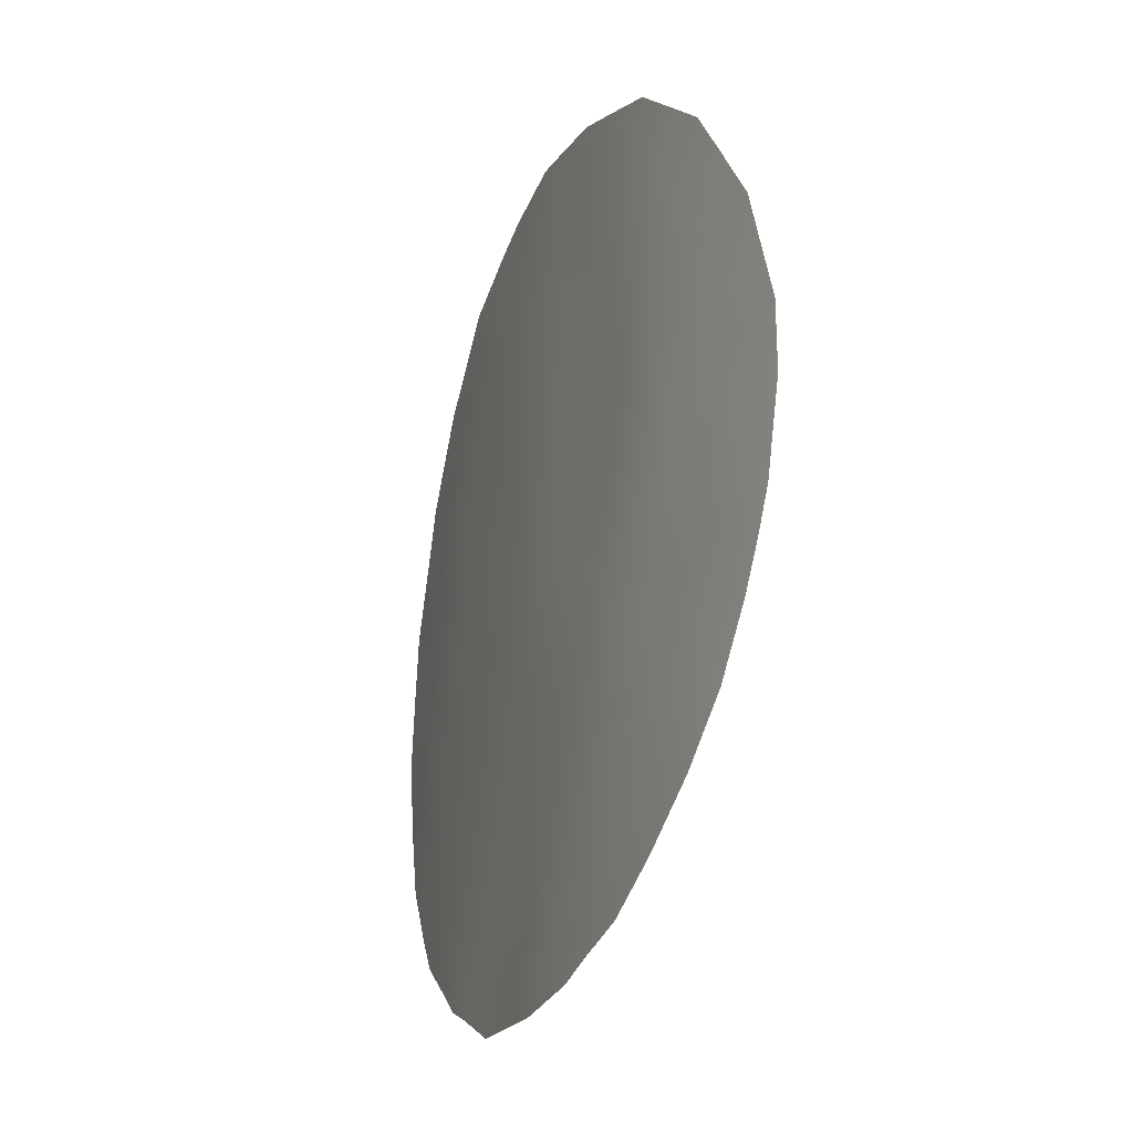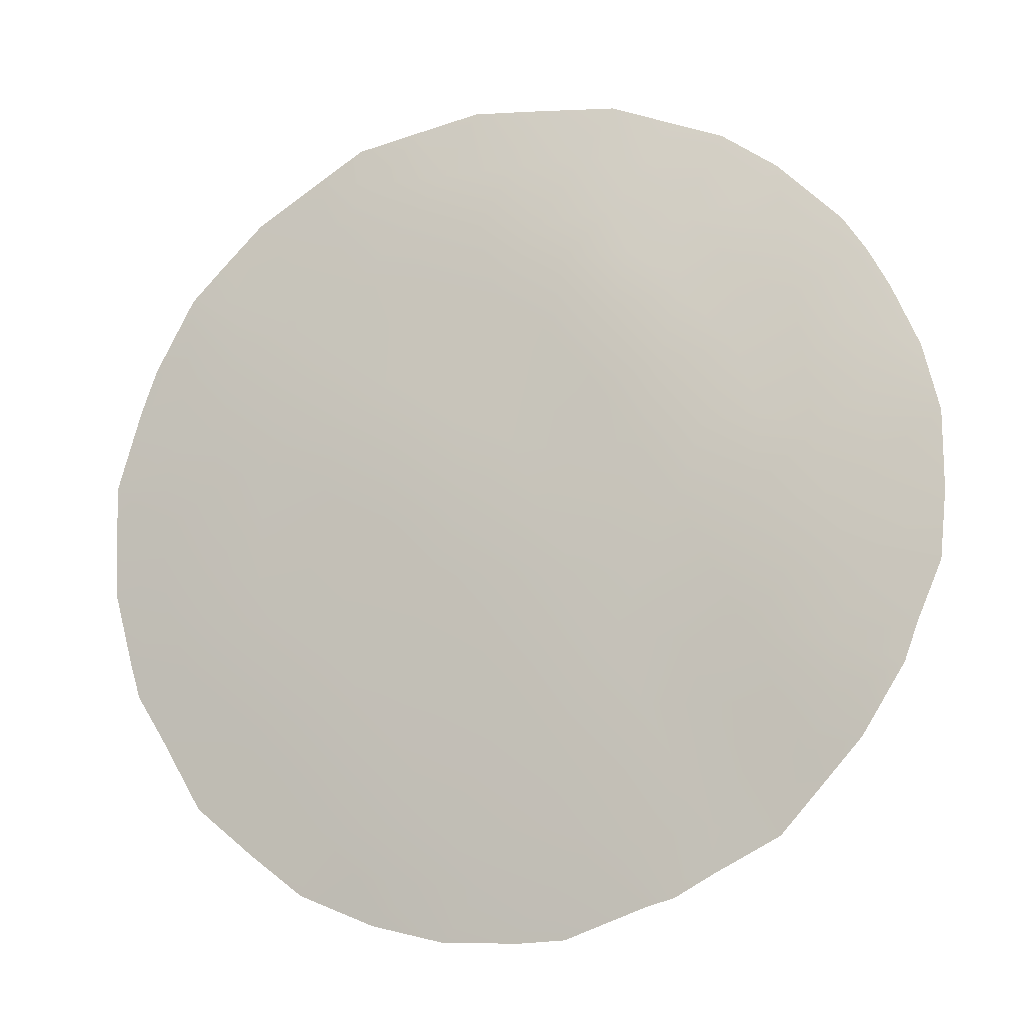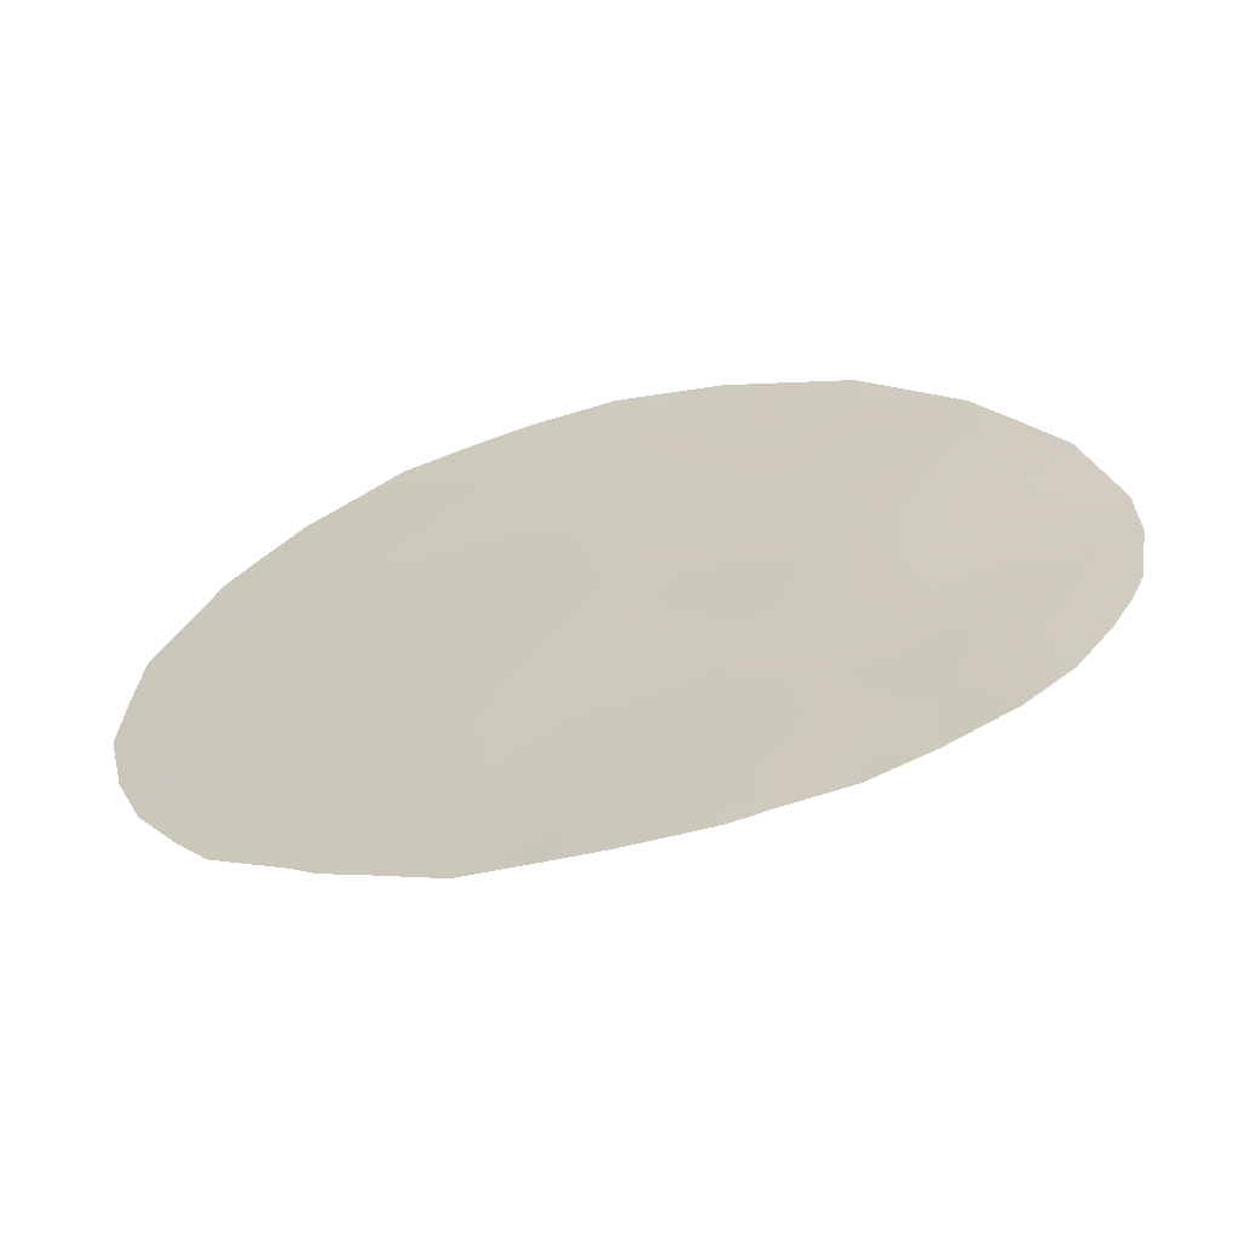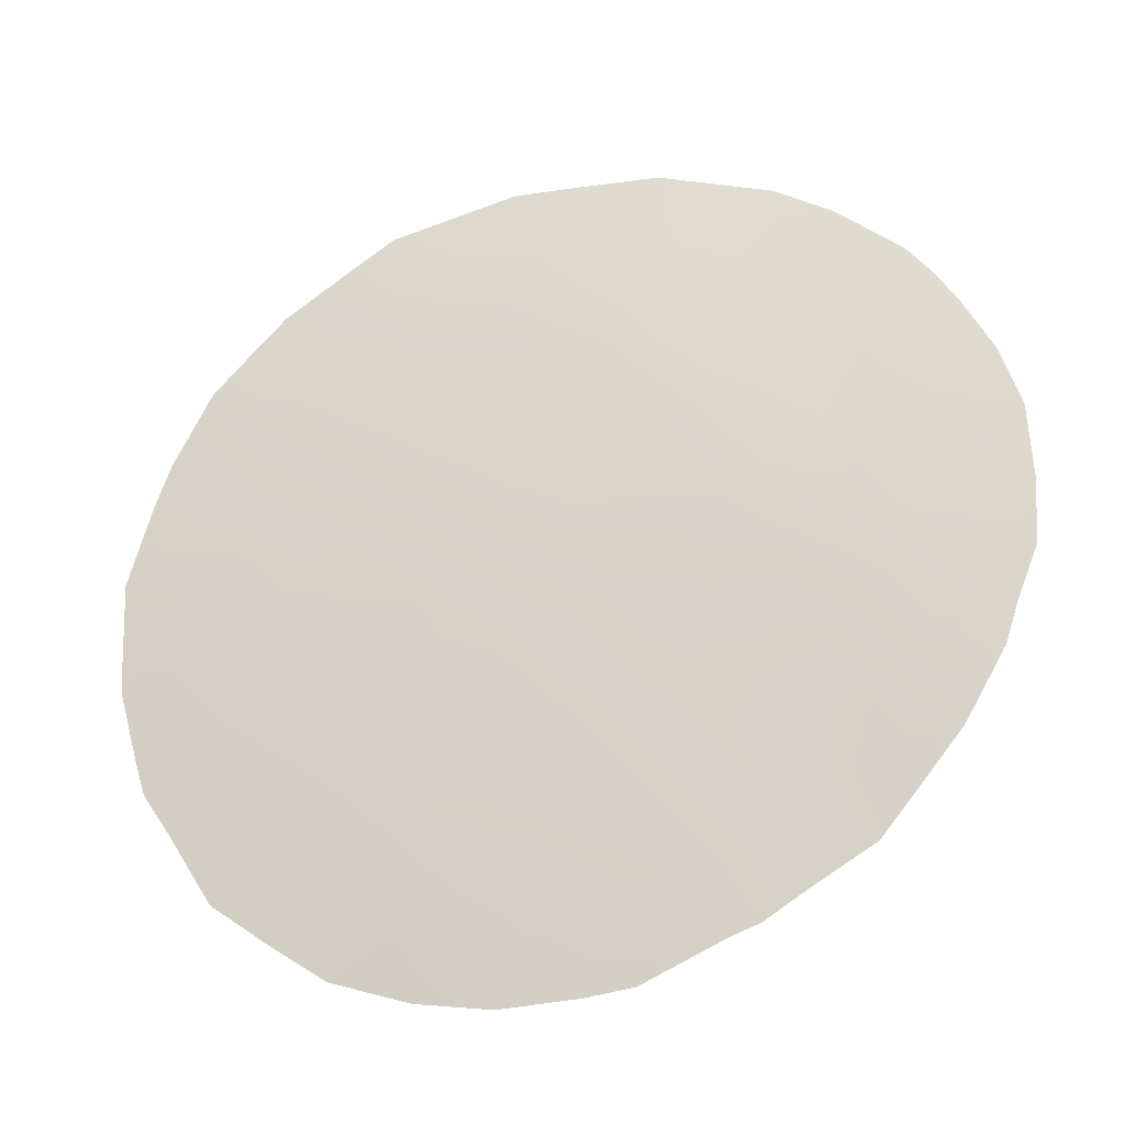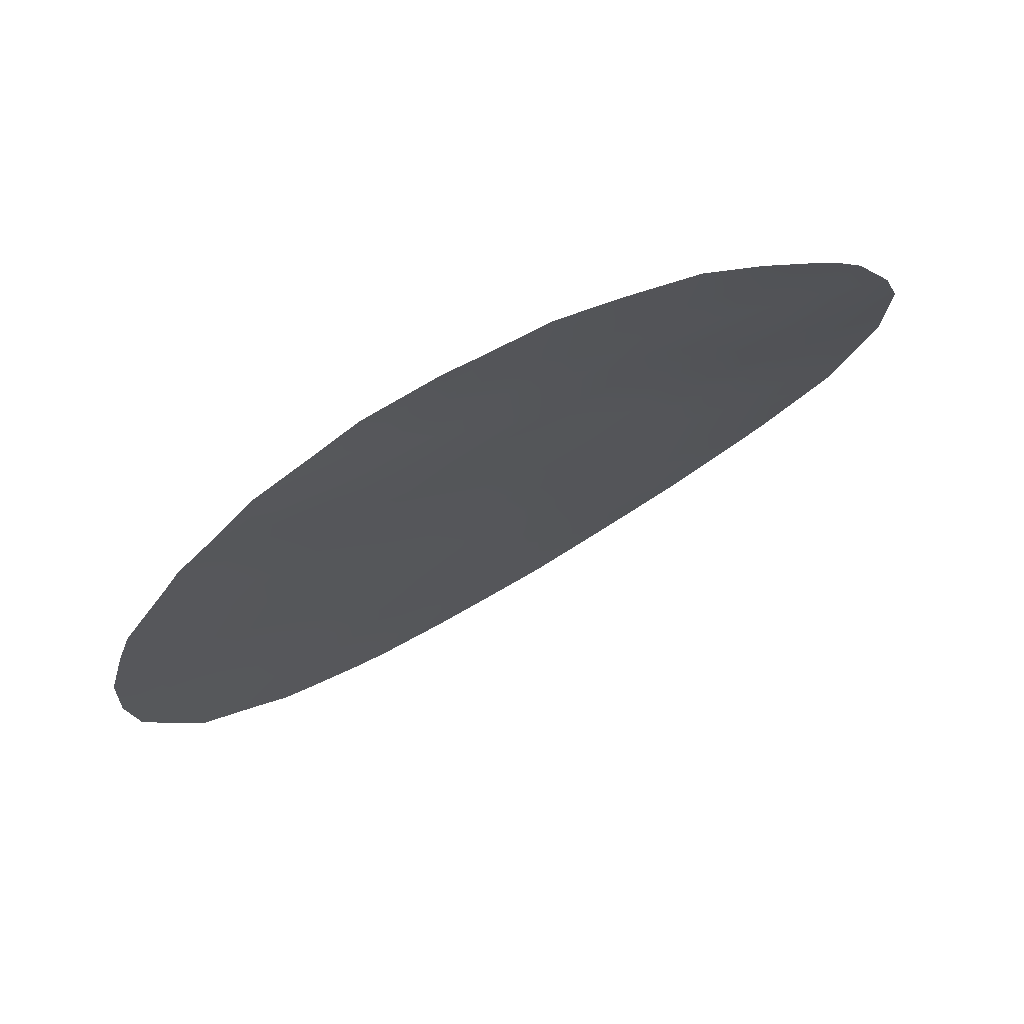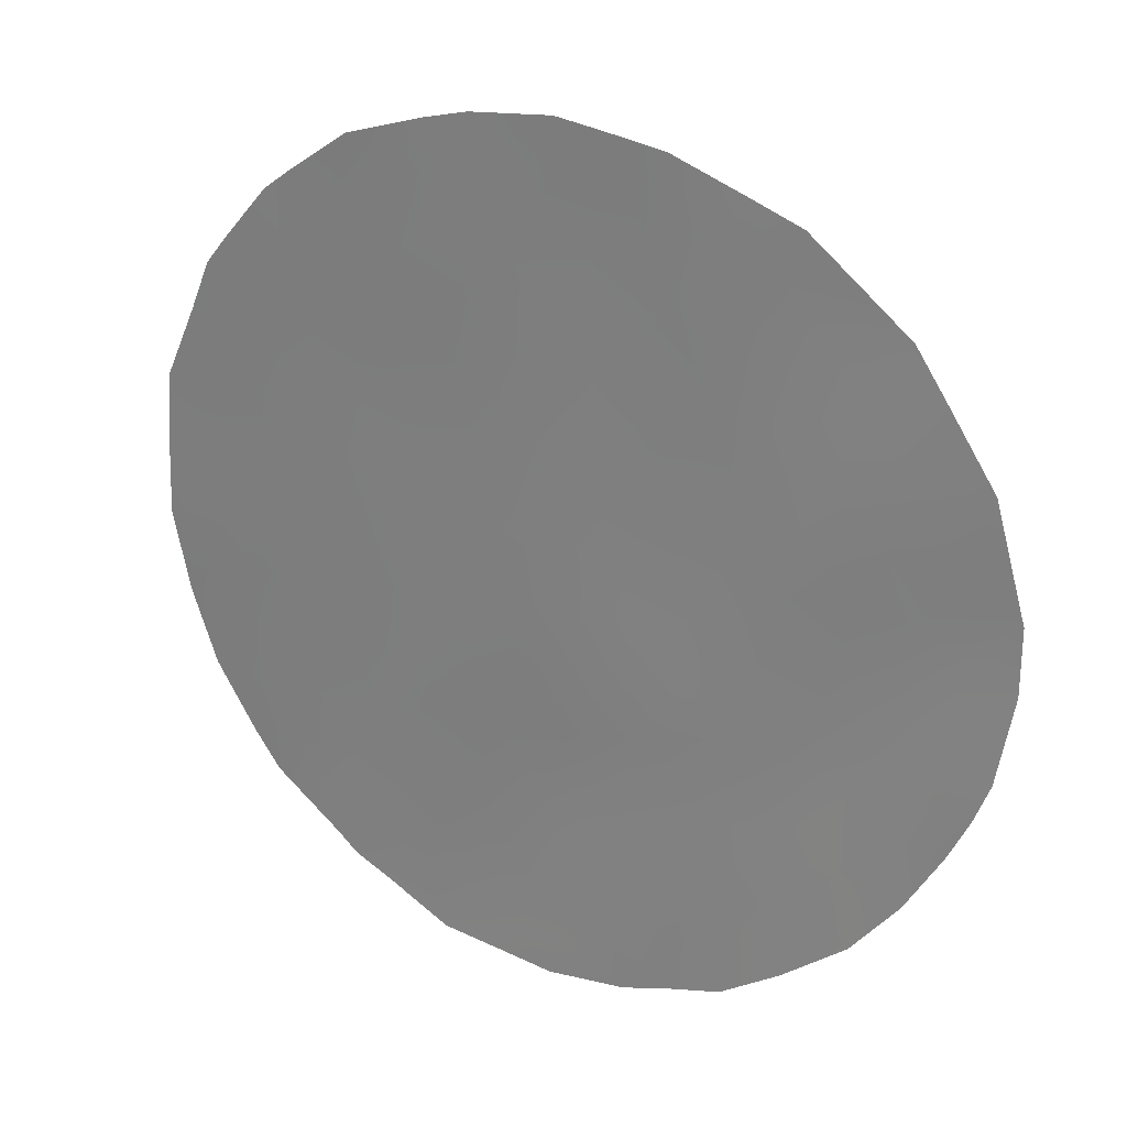
<metadata>
{"format":"obj","ext":"obj","renderer":"f3d","projection":"perspective","resolution":1024,"background":"white","views":[{"elev":-26.2,"azim":-140.6,"up":"+Z"},{"elev":53.9,"azim":128.9,"up":"+Y"},{"elev":-63.4,"azim":164.2,"up":"+Z"},{"elev":36.1,"azim":127.4,"up":"+Y"},{"elev":-6.0,"azim":-164.7,"up":"+Y"},{"elev":25.9,"azim":178.1,"up":"+Z"}]}
</metadata>
<code>
v 18.04 62.23 -10.75
v 19.79 61.11 -7.483
v 17.27 62.57 -2.66
v 21.41 60.08 -7.625
v 20.43 60.62 -1.965
v 14.42 64.15 -6.47
v 17.24 62.62 -5.119
v 15.62 63.44 -1.701
v 13.34 64.69 -9.21
v 15.17 63.81 -8.65
v 16.32 63.17 -7.071
v 13.93 64.37 -4.303
v 18.93 61.67 -9.168
v 20.4 60.67 -3.871
v 21.76 59.75 -4.261
v 18.83 61.63 -3.561
v 12.07 65.2 -7.798
v 12.58 64.94 -3.589
v 20.57 60.65 -9.251
v 15.55 63.52 -5.356
v 15.64 63.45 -3.533
v 14.59 64.14 -10.54
v 12.51 64.97 -5.455
v 20.82 60.44 -5.84
v 19.09 61.51 -5.536
v 18.08 62.16 -7.284
v 16.22 63.31 -10.8
v 17.19 62.68 -8.952
v 13.7 64.47 -7.229
v 18.91 61.58 -1.571
v 17.24 62.56 -0.6233
v 14.64 63.98 -1.851
v 17.66 62.51 -11.79
v 18.49 62 -11.67
v 16.96 62.73 0.4654
v 22.33 59.41 -6.249
v 21.76 59.85 -8.46
v 19.28 61.51 -11.19
v 19.78 61.21 -10.91
v 20.04 61.03 -10.65
v 13.14 64.82 -10.28
v 13.98 64.44 -10.94
v 17.99 62.11 0.3471
v 14.03 64.28 -0.5011
v 20.9 60.44 -9.924
v 21.24 60.21 -9.404
v 15.61 63.46 0.2106
v 17.03 62.9 -11.87
v 11.53 65.4 -7.464
v 11.31 65.45 -6.178
v 11.74 65.33 -8.035
v 15.53 63.69 -11.64
v 16.02 63.44 -11.8
v 20.68 60.43 -1.141
v 11.73 65.29 -3.523
v 11.31 65.44 -5.203
v 14.75 64.09 -11.44
v 19.56 61.17 -0.1841
v 20.37 60.63 -0.8604
v 21.55 59.86 -2.345
v 12.35 65.02 -2.43
v 12.75 64.84 -1.726
v 18.55 61.78 0.185
v 22.23 59.42 -4.142
v 21.81 59.7 -3.069
v 16.34 63.06 0.356
v 20.19 60.87 -8.407
v 20.62 60.58 -7.586
v 18.5 61.94 -9.985
v 18.84 61.76 -10.79
v 19.41 61.41 -10.15
v 19.77 61.15 -9.219
v 20.16 60.93 -9.878
v 14.03 64.38 -9.928
v 17.67 62.38 -6.279
v 18.55 61.86 -6.401
v 18.22 62.03 -5.374
v 20.59 60.56 -4.851
v 21.35 60.05 -5.016
v 21.97 59.63 -5.165
v 22.3 59.41 -5.256
v 14.27 64.16 -1.071
v 13.4 64.55 -1.103
v 13.72 64.41 -1.89
v 18.91 61.6 -4.548
v 18.07 62.1 -4.292
v 21.75 59.83 -6.851
v 22.1 59.58 -7.425
v 21 60.36 -8.48
v 15.39 63.65 -6.83
v 15.92 63.35 -6.147
v 15.04 63.81 -5.847
v 17.16 62.76 -10.64
v 16.8 63.02 -11.28
v 17.54 62.56 -11.34
v 19.35 61.4 -8.323
v 12.5 65.03 -9.498
v 14.8 63.98 -7.52
v 14.27 64.22 -8.108
v 14.13 64.28 -5.369
v 12.96 64.78 -4.463
v 13.44 64.57 -6.052
v 12.06 65.18 -6.891
v 13.46 64.6 -8.251
v 12.74 64.89 -7.539
v 15.35 63.76 -10.64
v 18.86 61.61 -2.569
v 18.09 62.07 -2.075
v 18.06 62.09 -3.157
v 17.24 62.6 -3.816
v 20.27 60.79 -6.654
v 19.96 60.97 -5.685
v 19.41 61.33 -6.52
v 21.28 60.04 -1.951
v 18.5 61.92 -8.232
v 17.64 62.42 -8.131
v 18.07 62.17 -9.061
v 16.79 62.89 -6.212
v 17.21 62.66 -7.189
v 17.63 62.45 -9.877
v 15.81 63.5 -9.719
v 16.74 62.98 -9.801
v 16.24 63.22 -8.82
v 12.1 65.14 -4.501
v 11.51 65.37 -4.399
v 16.52 62.95 -1.137
v 16.49 62.98 -2.146
v 17.29 62.54 -1.607
v 12.65 64.96 -8.475
v 12.02 65.22 -8.637
v 15.57 63.5 -4.524
v 14.76 63.92 -3.777
v 14.82 63.91 -4.827
v 16.28 63.14 -5.305
v 15.82 63.35 -2.648
v 16.45 63.01 -3.182
v 14.9 63.97 -9.72
v 14.21 64.27 -8.953
v 21.57 59.92 -6.003
v 21.09 60.27 -6.779
v 15.91 63.29 -0.5893
v 15.08 63.75 -2.731
v 15.78 63.47 -7.831
v 18.93 61.64 -7.382
v 12.79 64.86 -6.604
v 16.39 63.06 -4.282
v 19.45 61.24 -3.022
v 19.6 61.16 -3.788
v 20.14 60.82 -2.994
v 19.75 61.09 -4.715
v 19.65 61.1 -1.214
v 20.98 60.26 -2.877
v 16.74 62.94 -8.015
v 13.7 64.47 -3.656
v 13.16 64.68 -2.733
v 14.13 64.25 -2.886
v 18.79 61.64 -0.6444
v 21.17 60.15 -3.964
v 18.07 62.08 -1.085
v 17.94 62.15 -0.2129
v 15.1 63.73 -0.865
v 14.71 63.92 -0.1894
v 16.58 62.93 -0.2766
v 19.64 61.12 -2.225
v 13.33 64.62 -5.087
v 12.04 65.16 -6.031
f 1 95 34
f 163 35 66
f 4 37 88
f 67 89 68
f 69 70 71
f 72 71 73
f 31 160 35
f 75 76 77
f 78 79 158
f 80 36 81
f 82 83 84
f 77 85 86
f 19 73 45
f 19 45 46
f 4 89 37
f 90 91 92
f 93 94 95
f 34 95 33
f 67 96 72
f 98 29 99
f 17 103 49
f 17 49 51
f 129 104 105
f 107 108 109
f 109 110 86
f 111 112 113
f 115 116 117
f 118 119 75
f 120 69 117
f 121 122 123
f 124 18 55
f 126 127 128
f 130 17 51
f 131 132 133
f 134 91 118
f 92 133 100
f 127 135 136
f 27 53 94
f 74 137 138
f 22 42 57
f 23 56 166
f 139 80 79
f 139 140 87
f 141 126 163
f 135 8 142
f 143 90 98
f 144 115 96
f 29 102 145
f 137 106 121
f 106 57 52
f 134 146 131
f 136 146 110
f 147 148 149
f 148 85 150
f 107 147 164
f 144 113 76
f 68 140 111
f 112 78 150
f 164 5 151
f 30 164 151
f 153 143 123
f 153 116 119
f 120 122 93
f 18 61 55
f 156 84 155
f 30 151 157
f 145 103 105
f 99 104 138
f 15 64 65
f 14 158 152
f 159 128 108
f 159 157 160
f 35 160 43
f 161 162 82
f 142 156 132
f 141 163 66
f 66 47 141
f 2 67 68
f 67 19 89
f 68 89 4
f 13 69 71
f 69 1 70
f 70 38 39
f 71 70 39
f 19 72 73
f 72 13 71
f 40 71 39
f 40 73 71
f 74 41 42
f 41 74 9
f 22 74 42
f 7 75 77
f 75 26 76
f 77 76 25
f 14 78 158
f 78 24 79
f 158 79 15
f 15 80 64
f 81 64 80
f 32 82 84
f 82 44 83
f 84 83 62
f 7 77 86
f 77 25 85
f 86 85 16
f 73 40 45
f 88 87 4
f 88 36 87
f 46 89 19
f 89 46 37
f 6 90 92
f 90 11 91
f 92 91 20
f 1 93 95
f 95 94 48
f 95 48 33
f 19 67 72
f 67 2 96
f 72 96 13
f 9 97 41
f 10 98 99
f 98 6 29
f 6 100 102
f 100 12 165
f 103 50 49
f 17 129 105
f 129 9 104
f 105 104 29
f 106 52 27
f 57 106 22
f 27 52 53
f 16 107 109
f 107 30 108
f 109 108 3
f 16 109 86
f 109 3 110
f 86 110 7
f 2 111 113
f 111 24 112
f 113 112 25
f 5 114 54
f 13 115 117
f 115 26 116
f 117 116 28
f 7 118 75
f 118 11 119
f 75 119 26
f 28 120 117
f 120 1 69
f 117 69 13
f 10 121 123
f 121 27 122
f 123 122 28
f 55 125 124
f 23 124 56
f 125 56 124
f 31 126 128
f 126 8 127
f 128 127 3
f 17 130 129
f 9 129 97
f 130 97 129
f 20 131 133
f 131 21 132
f 133 132 12
f 1 34 70
f 38 70 34
f 7 134 118
f 134 20 91
f 118 91 11
f 6 92 100
f 92 20 133
f 100 133 12
f 3 127 136
f 127 8 135
f 136 135 21
f 94 53 48
f 9 74 138
f 74 22 137
f 138 137 10
f 24 139 79
f 139 36 80
f 79 80 15
f 36 139 87
f 139 24 140
f 87 140 4
f 35 163 31
f 8 161 32
f 21 135 142
f 142 8 32
f 10 143 98
f 143 11 90
f 98 90 6
f 2 144 96
f 144 26 115
f 96 115 13
f 29 6 102
f 145 102 23
f 10 137 121
f 137 22 106
f 121 106 27
f 20 134 131
f 134 7 146
f 131 146 21
f 3 136 110
f 136 21 146
f 110 146 7
f 147 16 148
f 149 148 14
f 14 148 150
f 148 16 85
f 150 85 25
f 30 107 164
f 107 16 147
f 26 144 76
f 144 2 113
f 76 113 25
f 2 68 111
f 68 4 140
f 111 140 24
f 25 112 150
f 112 24 78
f 150 78 14
f 58 151 59
f 59 5 54
f 59 151 5
f 5 149 152
f 149 14 152
f 152 114 5
f 114 152 60
f 28 153 123
f 153 11 143
f 123 143 10
f 11 153 119
f 153 28 116
f 119 116 26
f 1 120 93
f 120 28 122
f 94 93 27
f 101 12 154
f 61 155 62
f 12 132 154
f 156 32 84
f 155 84 62
f 151 58 157
f 63 157 58
f 29 145 105
f 145 23 166
f 105 103 17
f 10 99 138
f 99 29 104
f 138 104 9
f 65 158 15
f 158 65 152
f 60 152 65
f 30 159 108
f 159 31 128
f 108 128 3
f 31 159 160
f 159 30 157
f 160 157 63
f 160 63 43
f 47 161 141
f 32 161 82
f 161 47 162
f 82 162 44
f 21 142 132
f 142 32 156
f 132 156 154
f 163 126 31
f 5 164 149
f 164 147 149
f 93 122 27
f 18 124 101
f 18 154 155
f 18 155 61
f 154 156 155
f 141 161 8
f 141 8 126
f 18 101 154
f 100 165 102
f 102 165 23
f 165 12 101
f 23 165 101
f 23 101 124
f 166 56 50
f 166 50 103
f 145 166 103

</code>
